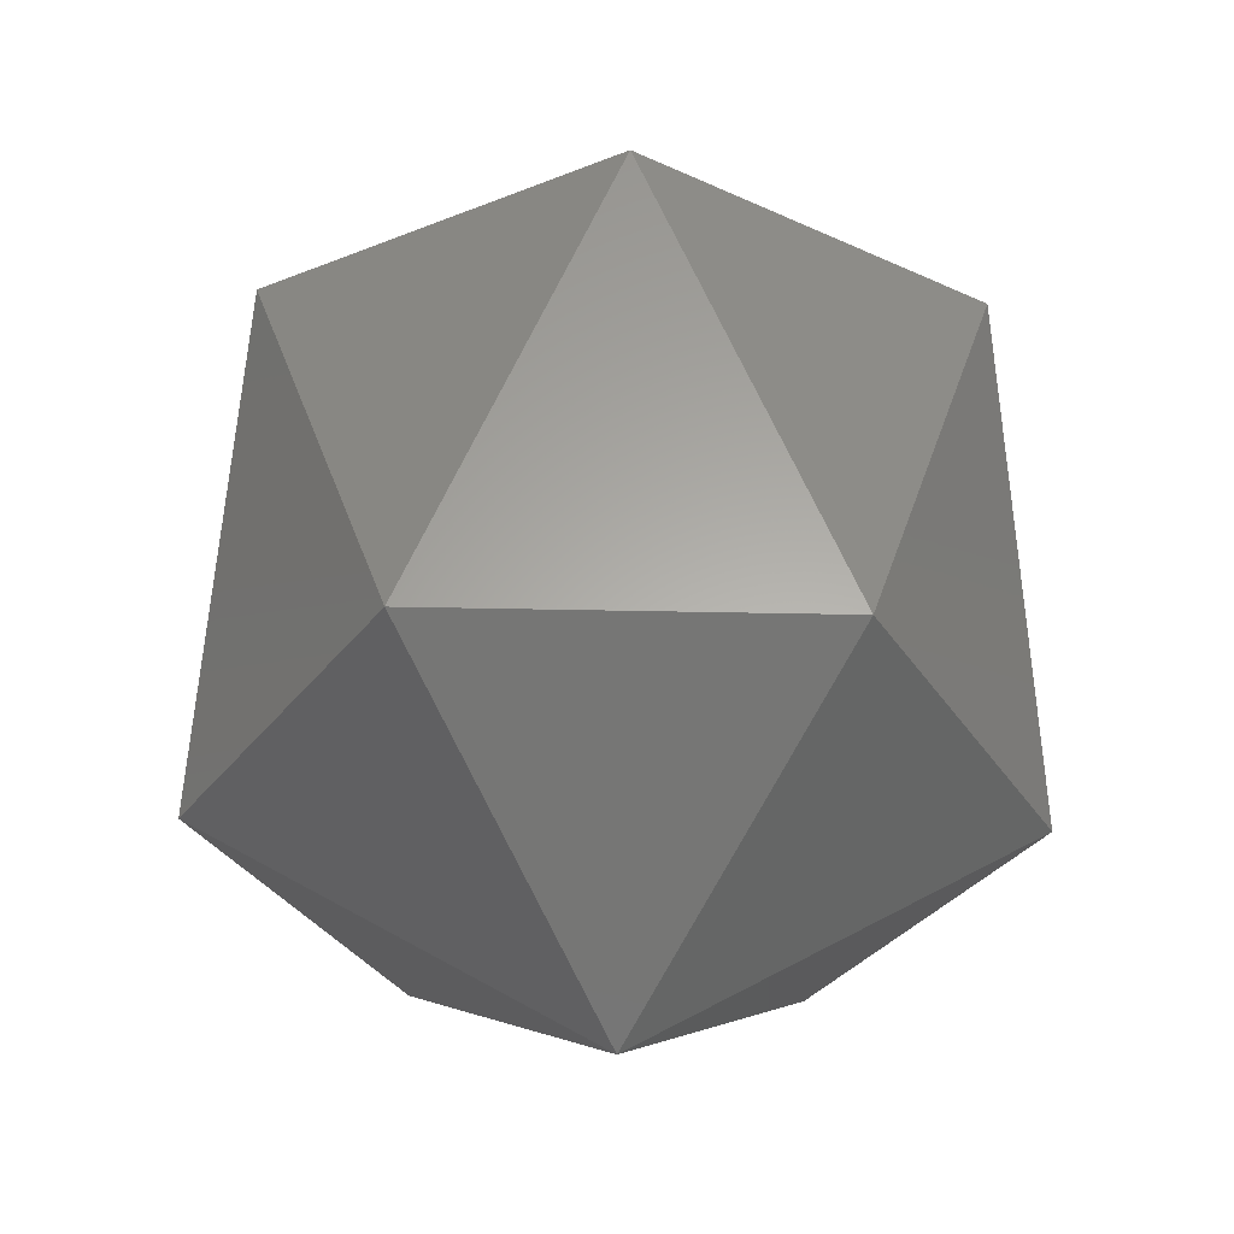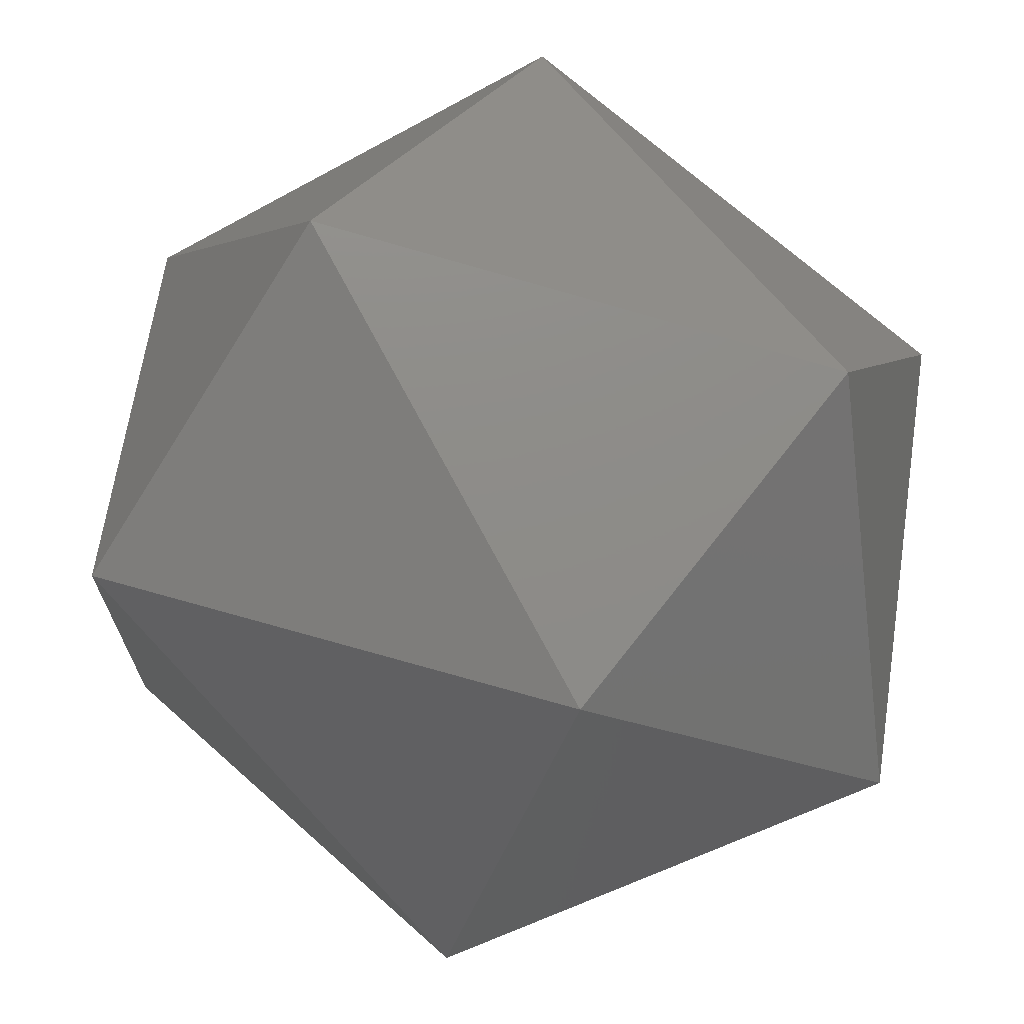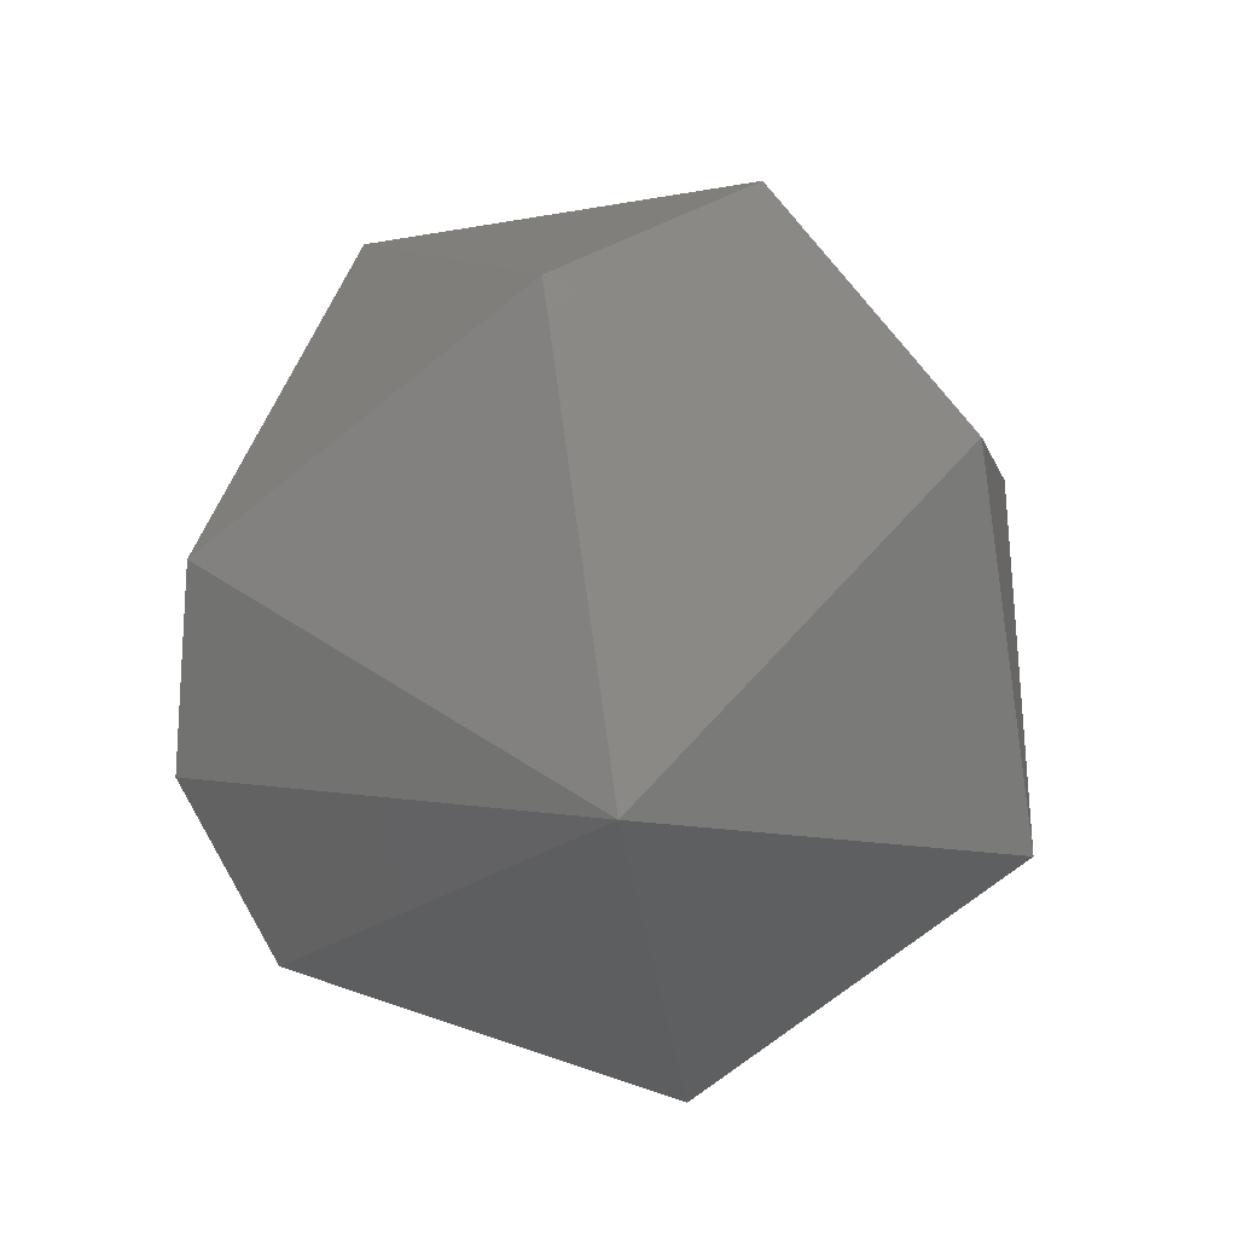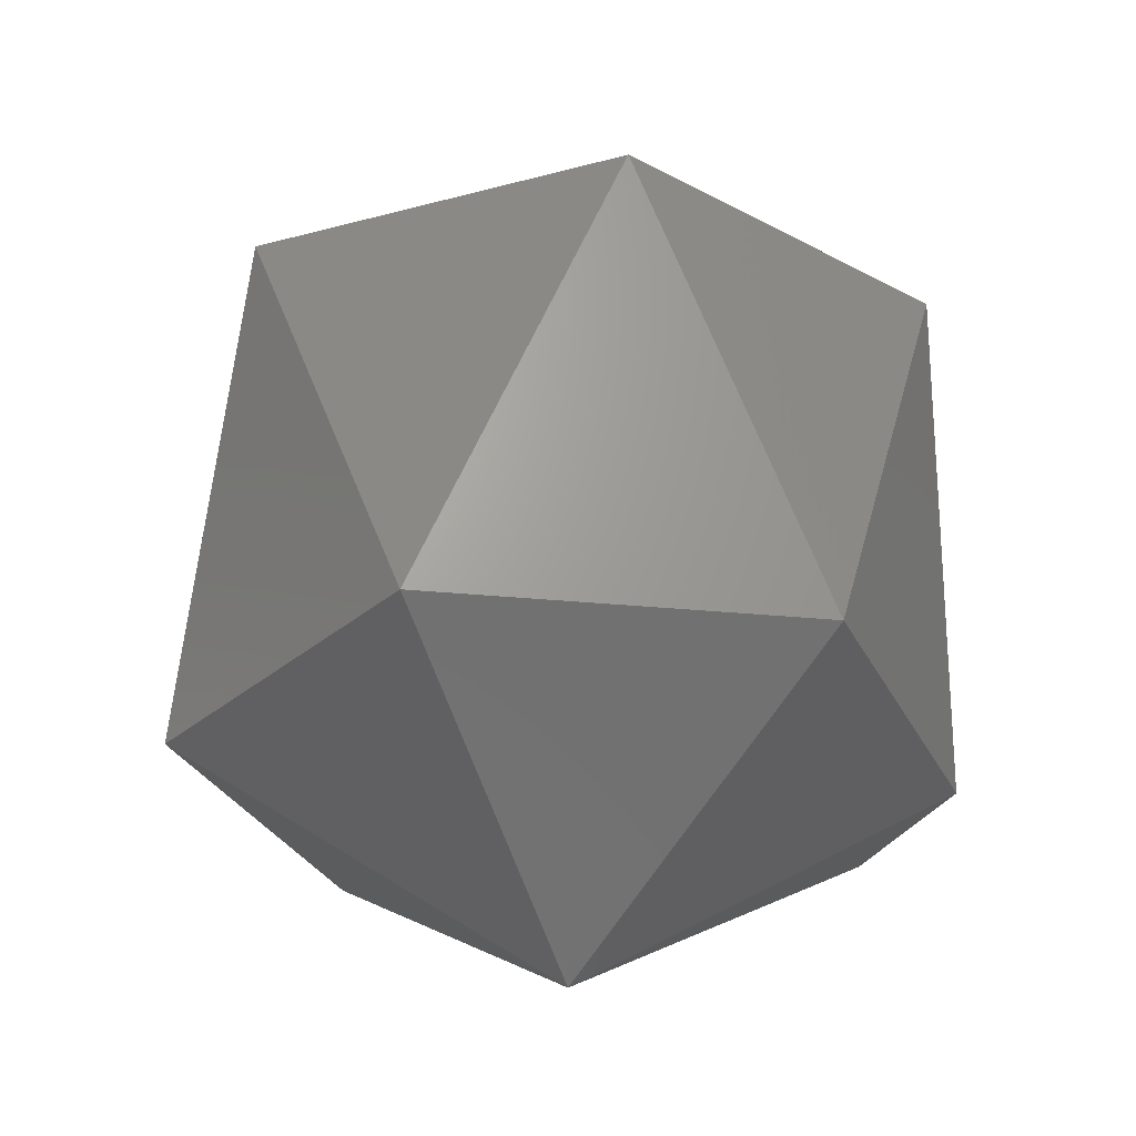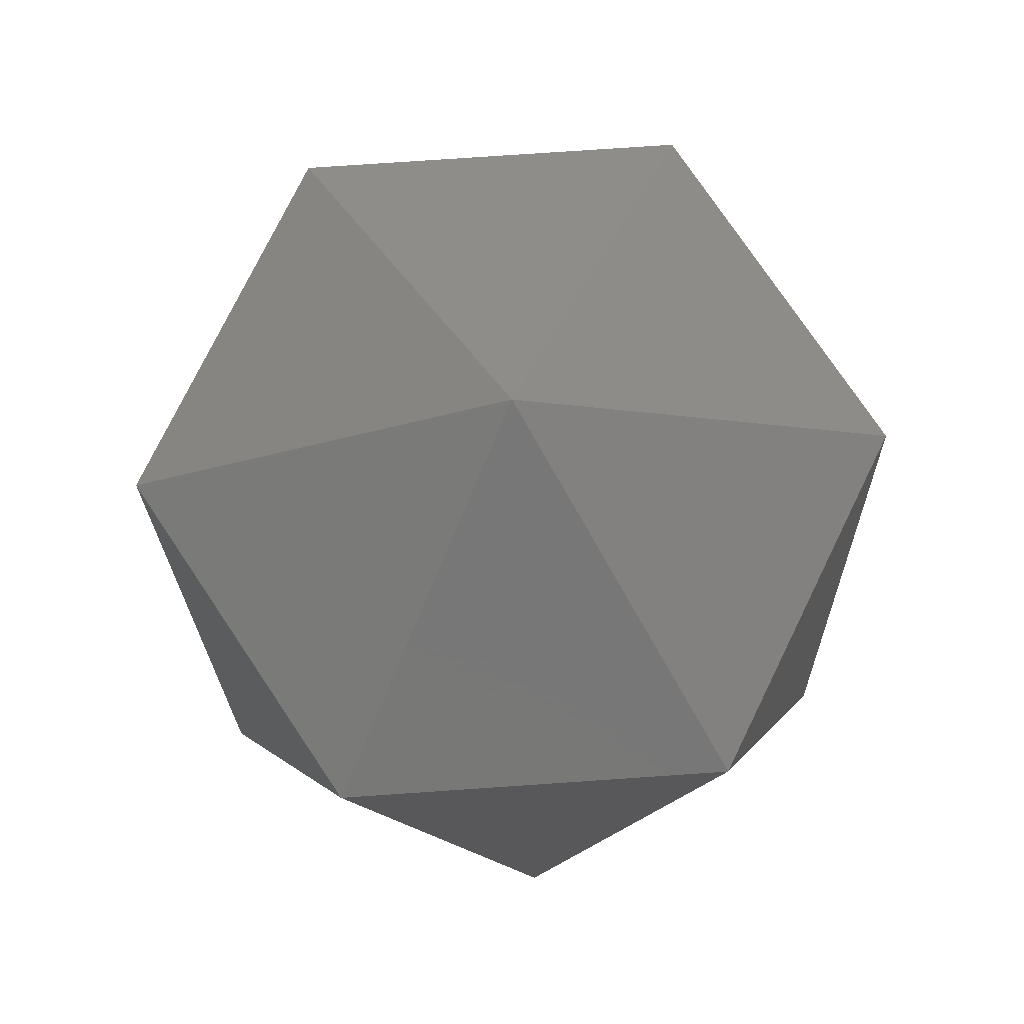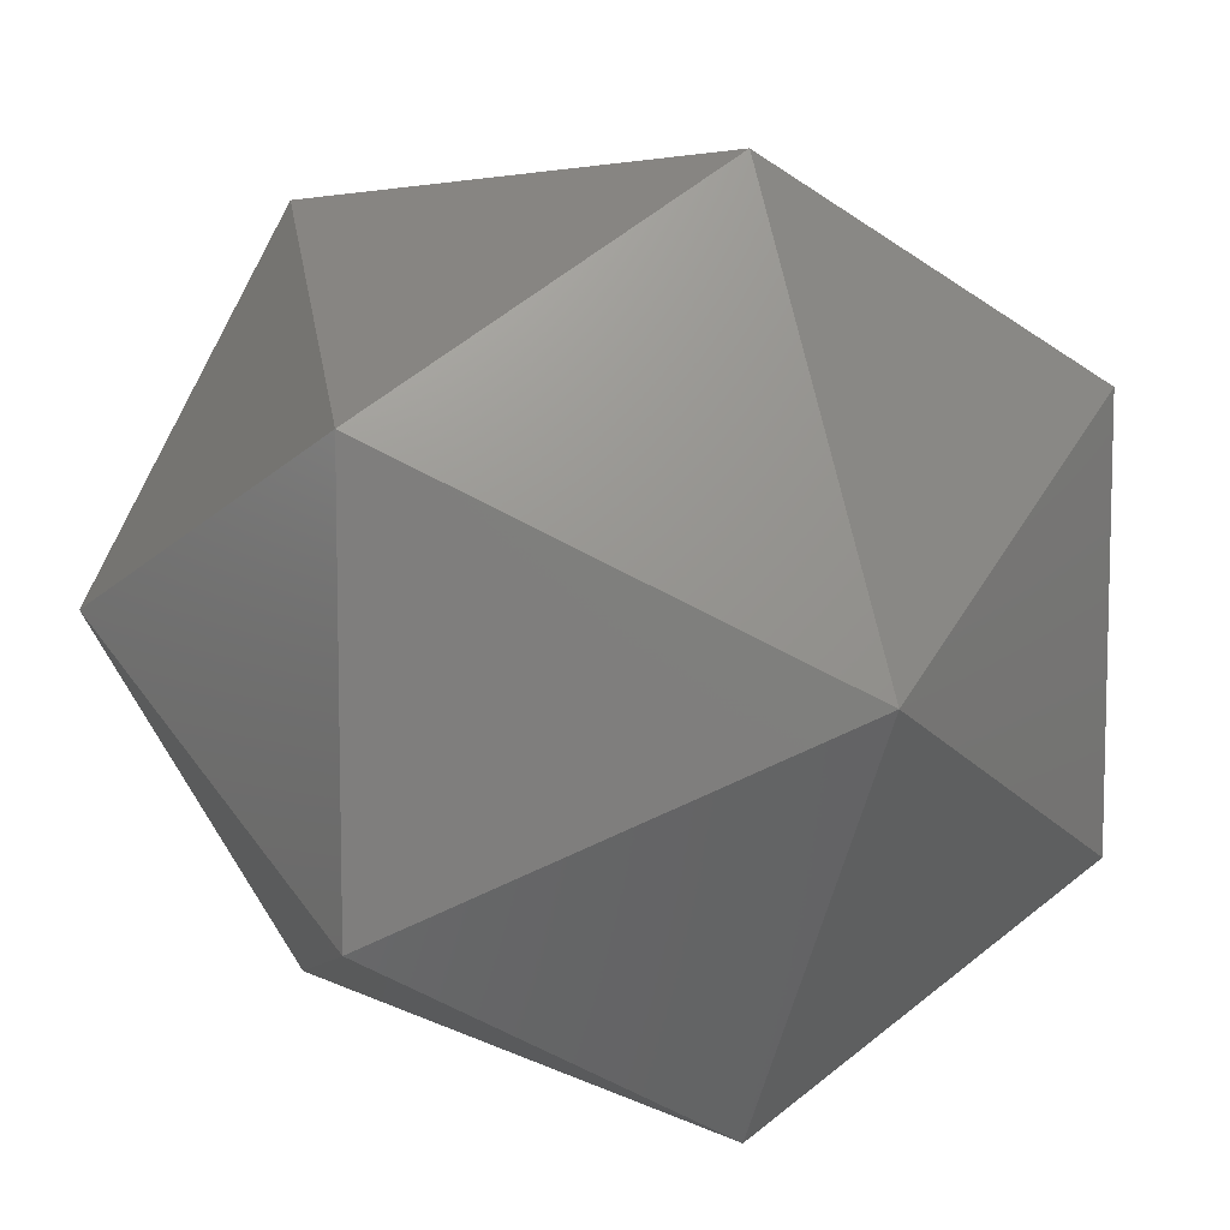
<metadata>
{"format":"stl","ext":"stl","renderer":"f3d","projection":"perspective","resolution":1024,"background":"white","views":[{"elev":-34.4,"azim":-1.7,"up":"+Y"},{"elev":71.2,"azim":-52.1,"up":"+Z"},{"elev":-69.3,"azim":-80.8,"up":"+Y"},{"elev":-29.4,"azim":51.7,"up":"+Y"},{"elev":76.3,"azim":-93.9,"up":"+Y"},{"elev":9.6,"azim":153.3,"up":"+Z"}]}
</metadata>
<code>
# stl→obj: 15 verts, 28 faces
v 0.2667 0.175 0.8757
v 0.2676 0.1769 0.8755
v 0.2676 0.175 0.8755
v 0.2676 0.174 0.8772
v 0.2659 0.175 0.8772
v 0.2667 0.175 0.8787
v 0.2685 0.175 0.8787
v 0.2661 0.1769 0.8763
v 0.2676 0.1779 0.8772
v 0.2693 0.175 0.8772
v 0.2661 0.1769 0.8781
v 0.2685 0.175 0.8757
v 0.2676 0.1769 0.8789
v 0.2691 0.1769 0.8781
v 0.2691 0.1769 0.8763
f 1 2 3
f 1 3 4
f 5 1 4
f 6 5 4
f 7 4 4
f 7 6 4
f 8 9 2
f 8 1 5
f 8 2 1
f 10 7 4
f 11 5 6
f 11 8 5
f 11 9 8
f 12 3 2
f 12 4 3
f 12 10 4
f 13 9 9
f 13 11 6
f 13 6 7
f 13 9 11
f 14 7 10
f 14 9 13
f 14 13 7
f 15 2 9
f 15 9 14
f 15 12 2
f 15 10 12
f 15 14 10

</code>
